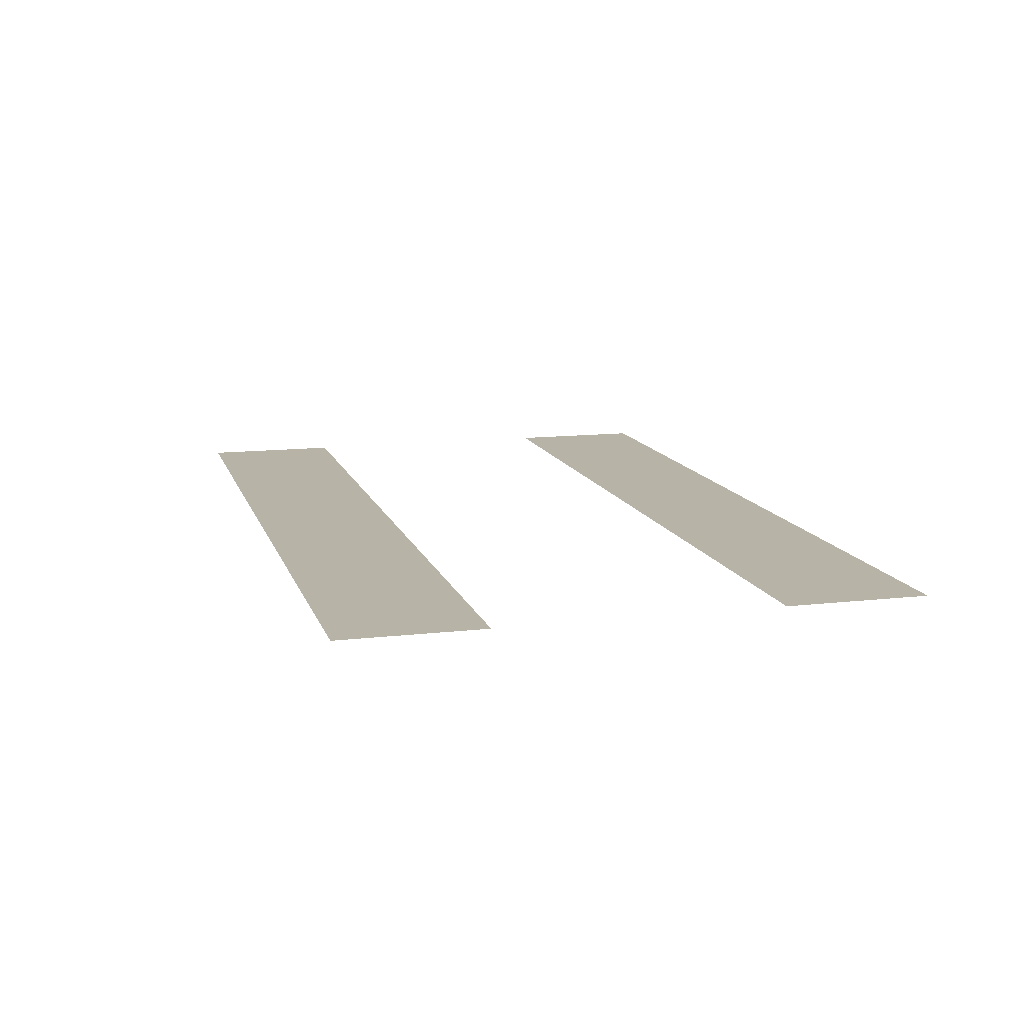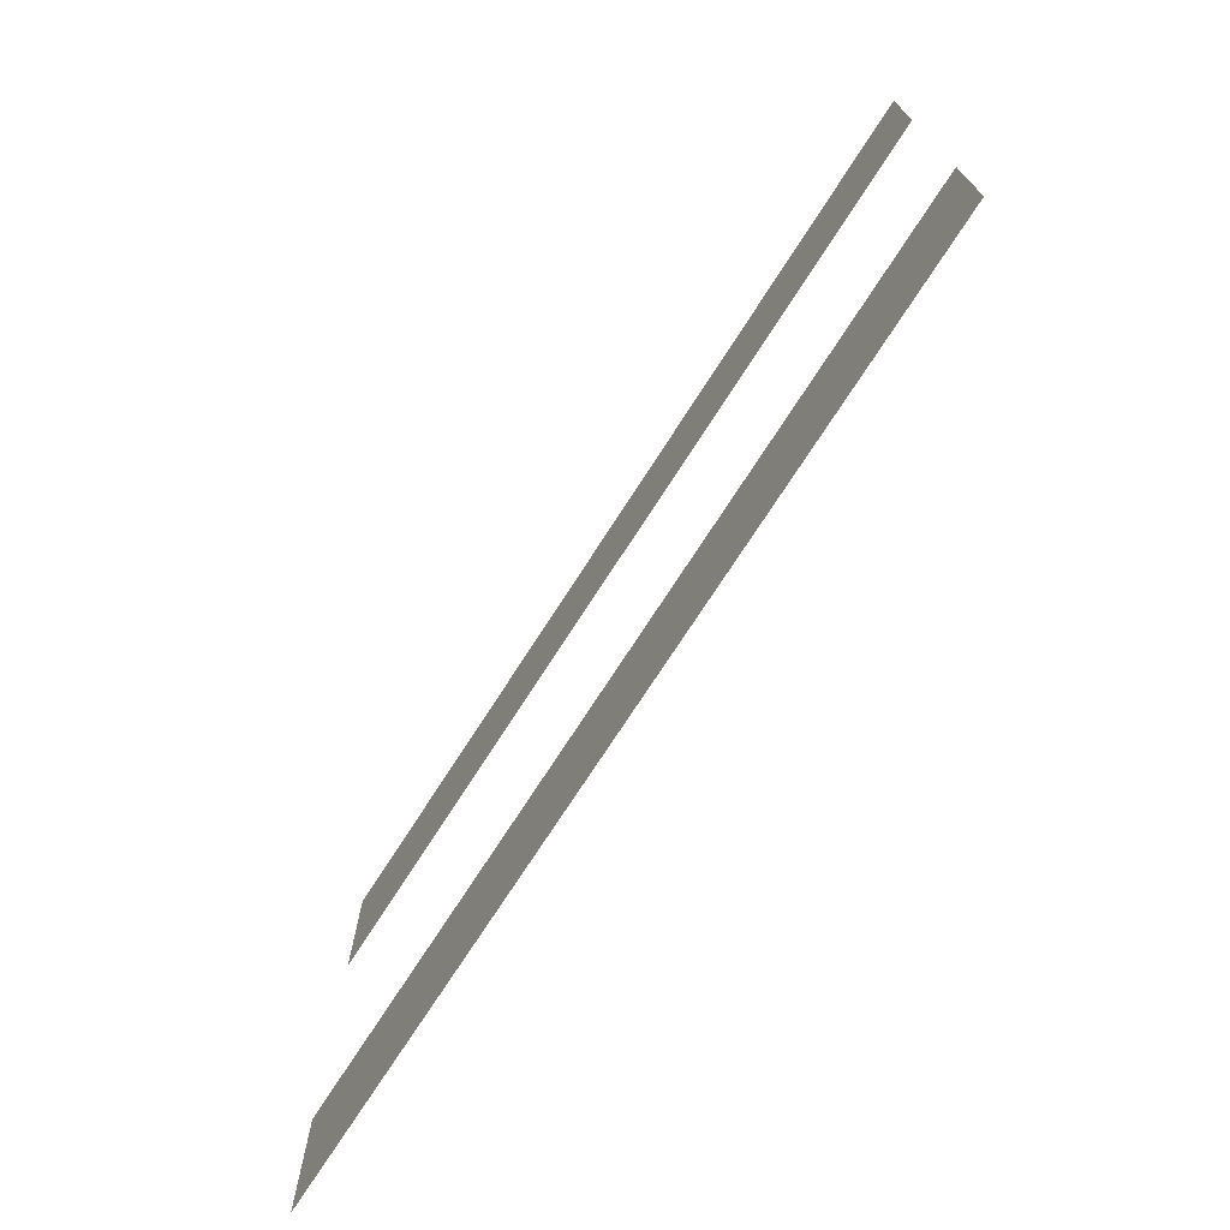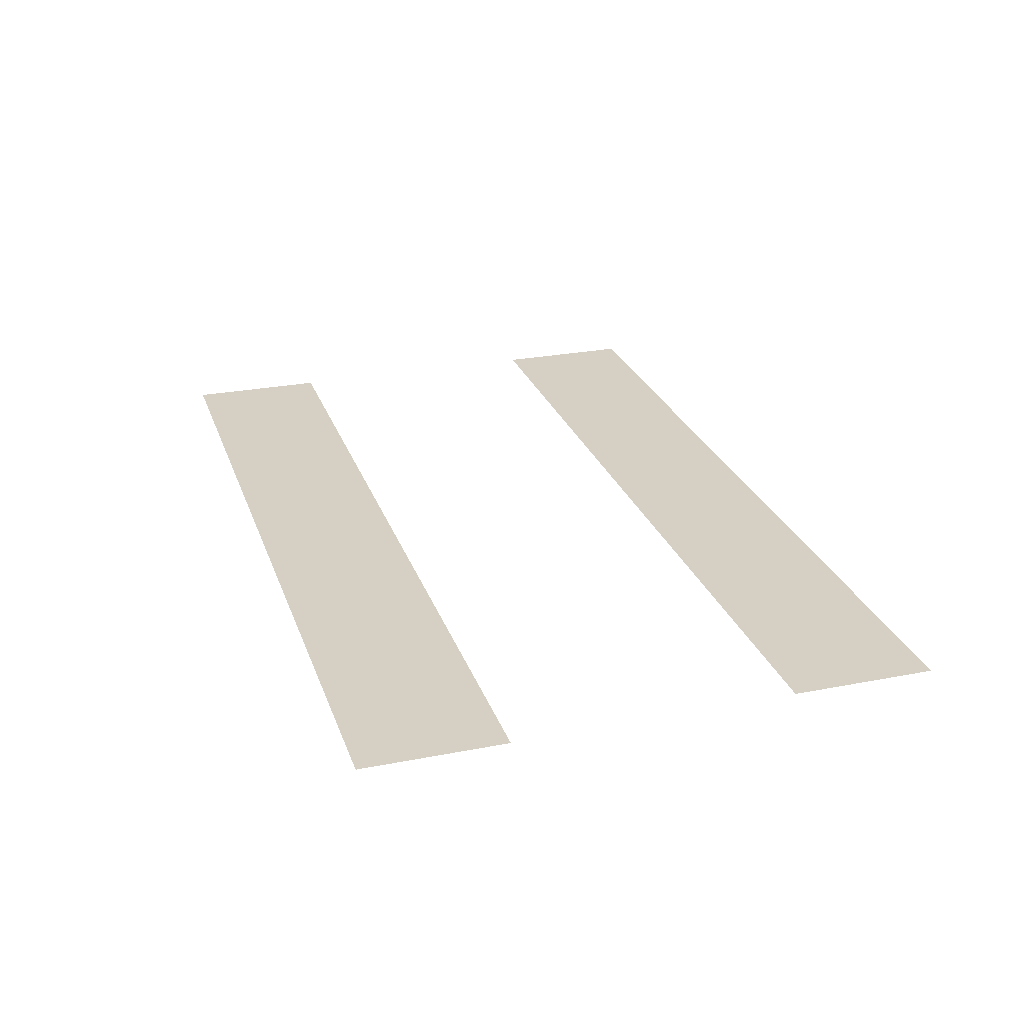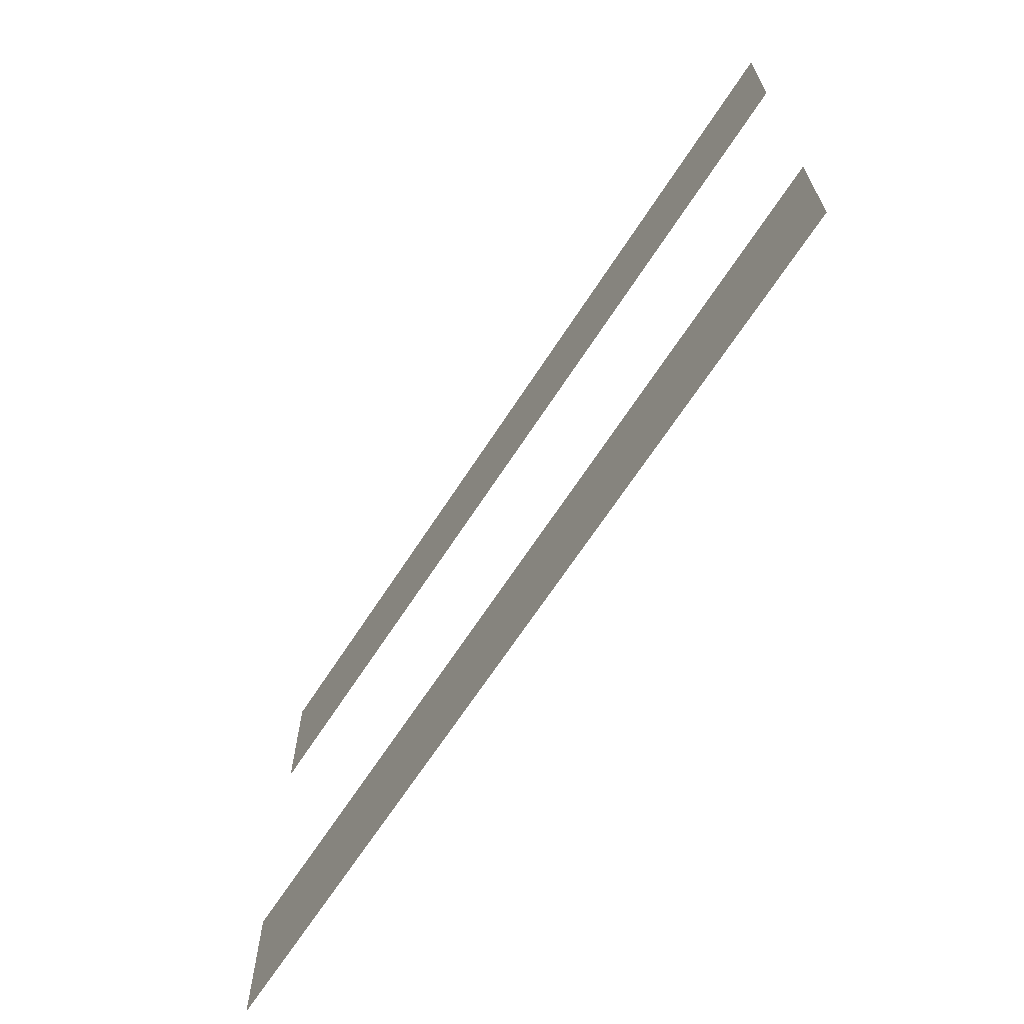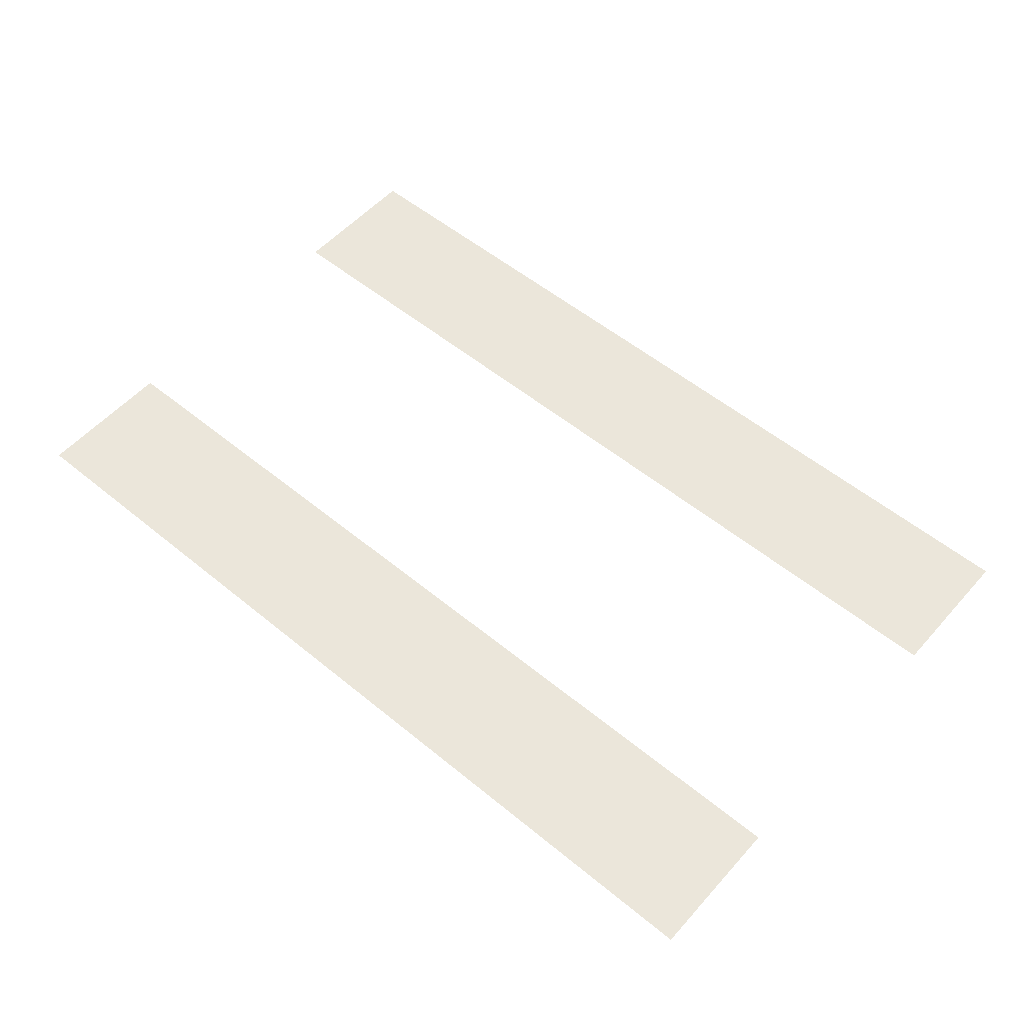
<metadata>
{"format":"obj","ext":"obj","renderer":"f3d","projection":"perspective","resolution":1024,"background":"white","views":[{"elev":12.6,"azim":74.9,"up":"+Z"},{"elev":-72.3,"azim":-122.6,"up":"+Y"},{"elev":26.2,"azim":-107.2,"up":"+Z"},{"elev":-66.4,"azim":57.1,"up":"+Y"},{"elev":54.9,"azim":40.9,"up":"+Z"}]}
</metadata>
<code>
v 406 1943 0
v -406 2072 0
v -406 1943 0
v 406 2072 0
v 406 1560 0
v -406 1689 0
v -406 1560 0
v 406 1689 0
o FrontSkin
f 1 2 3
f 1 4 2
f 5 6 7
f 5 8 6

</code>
